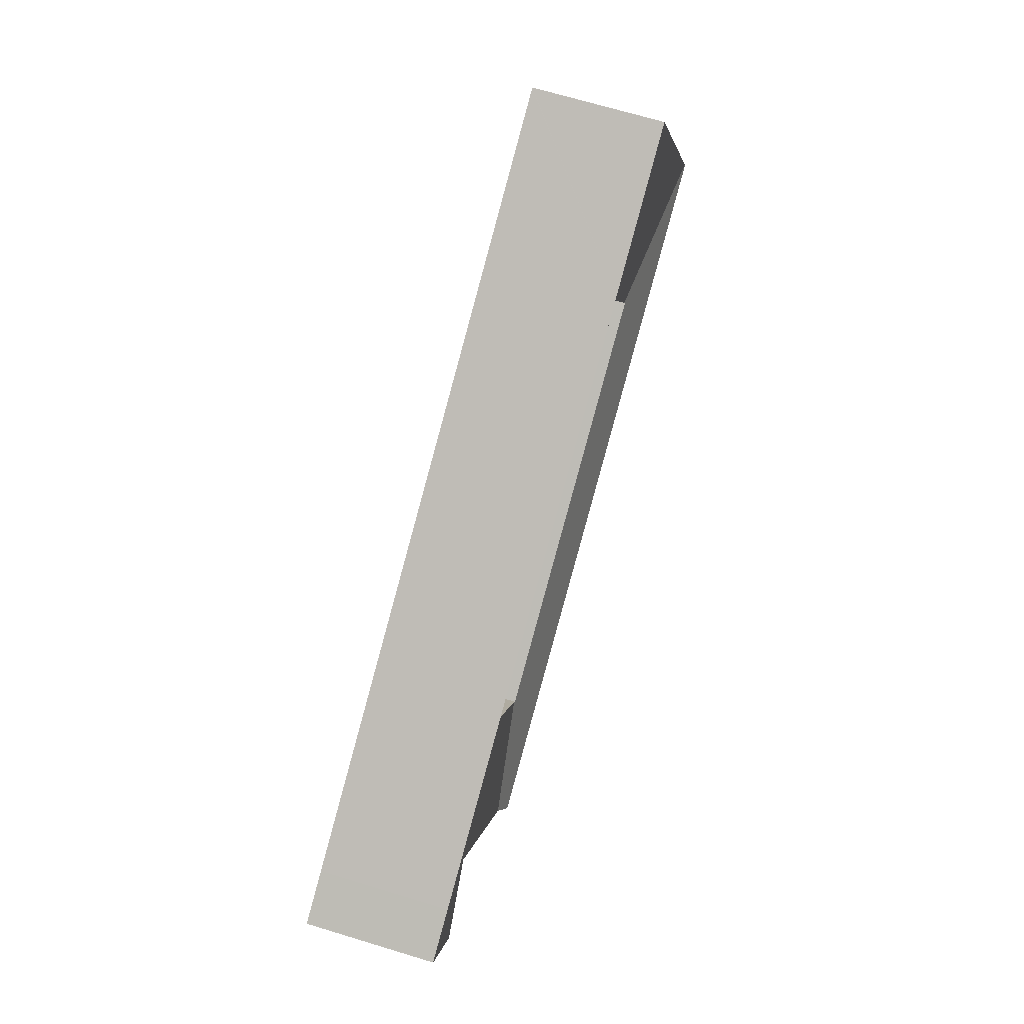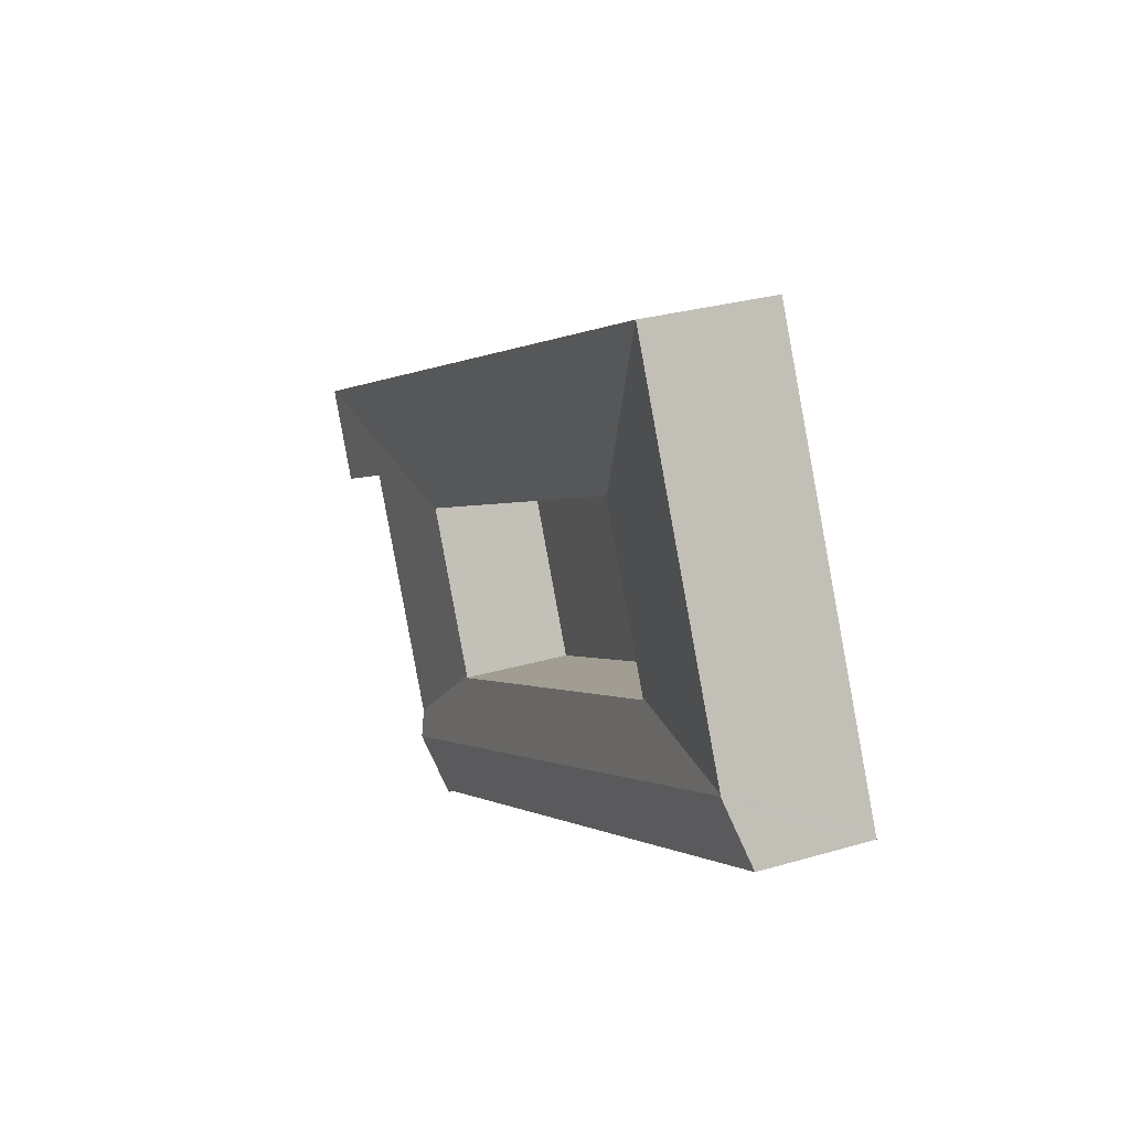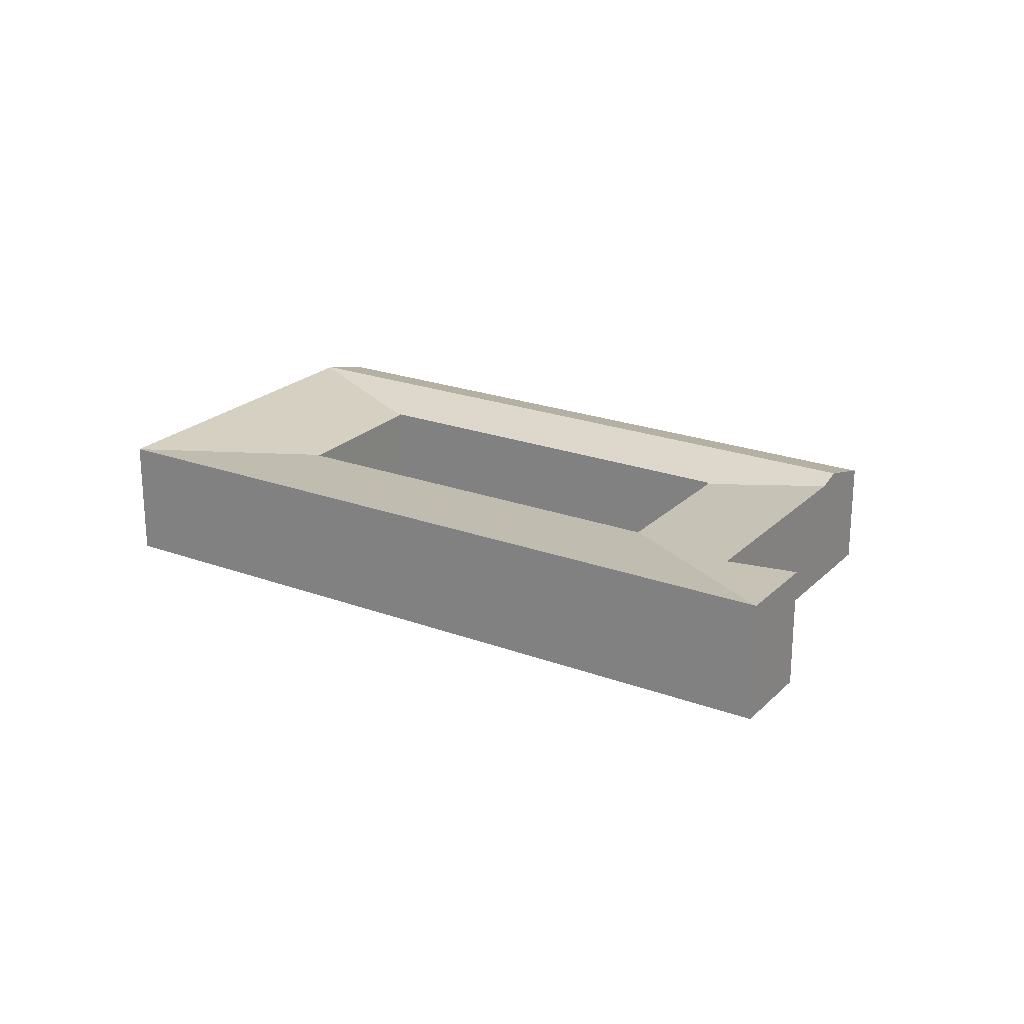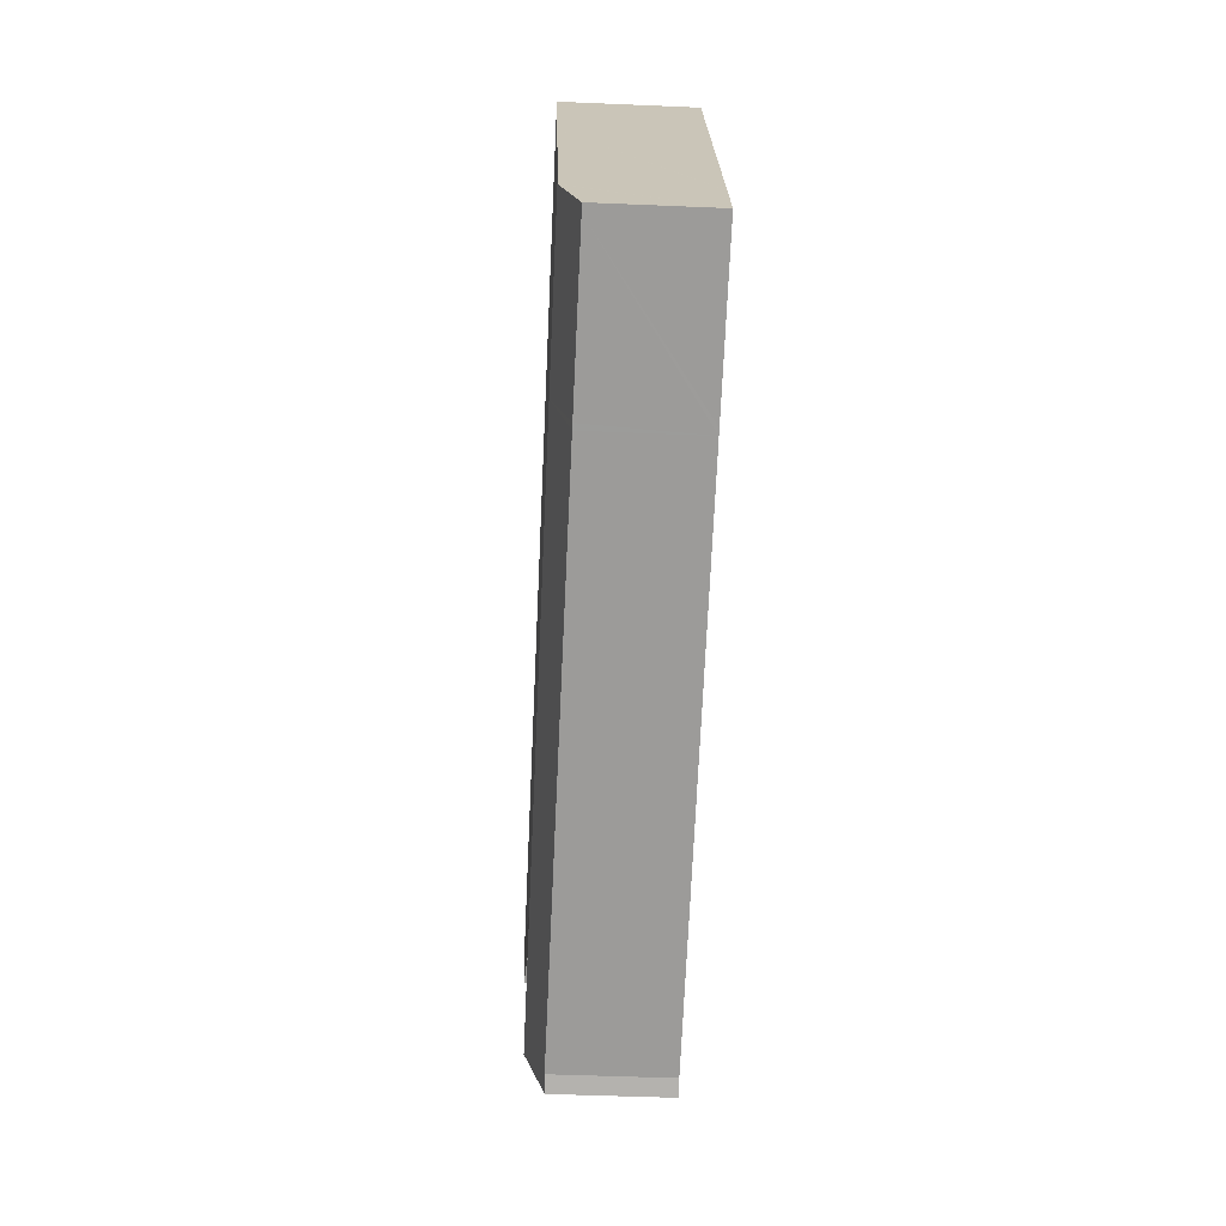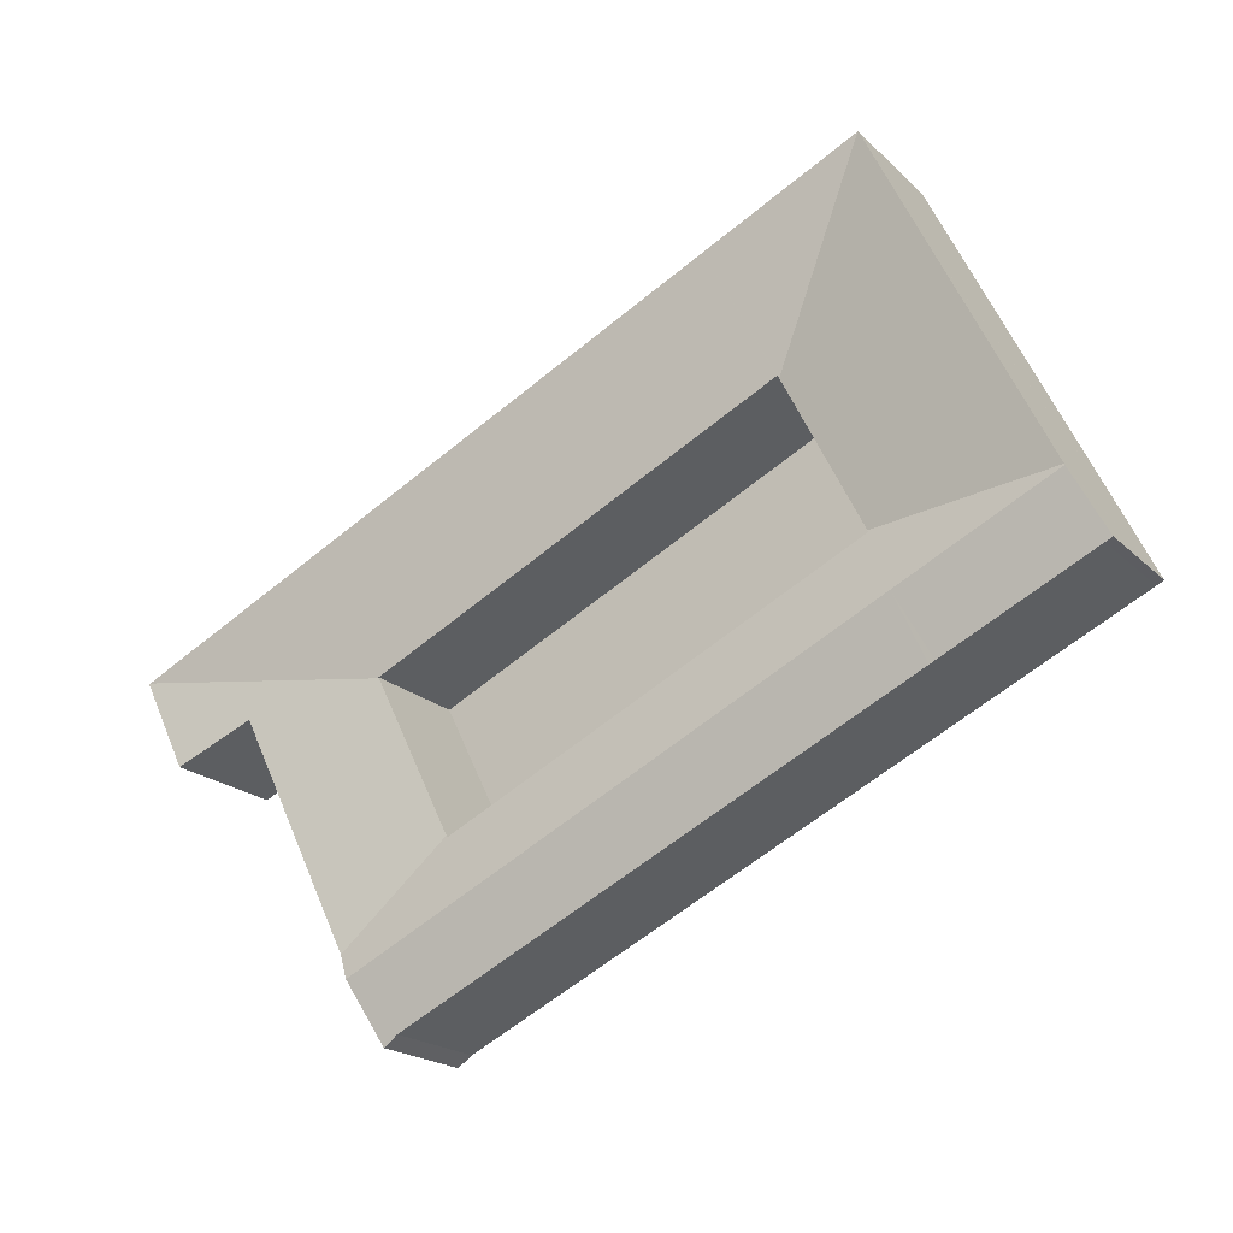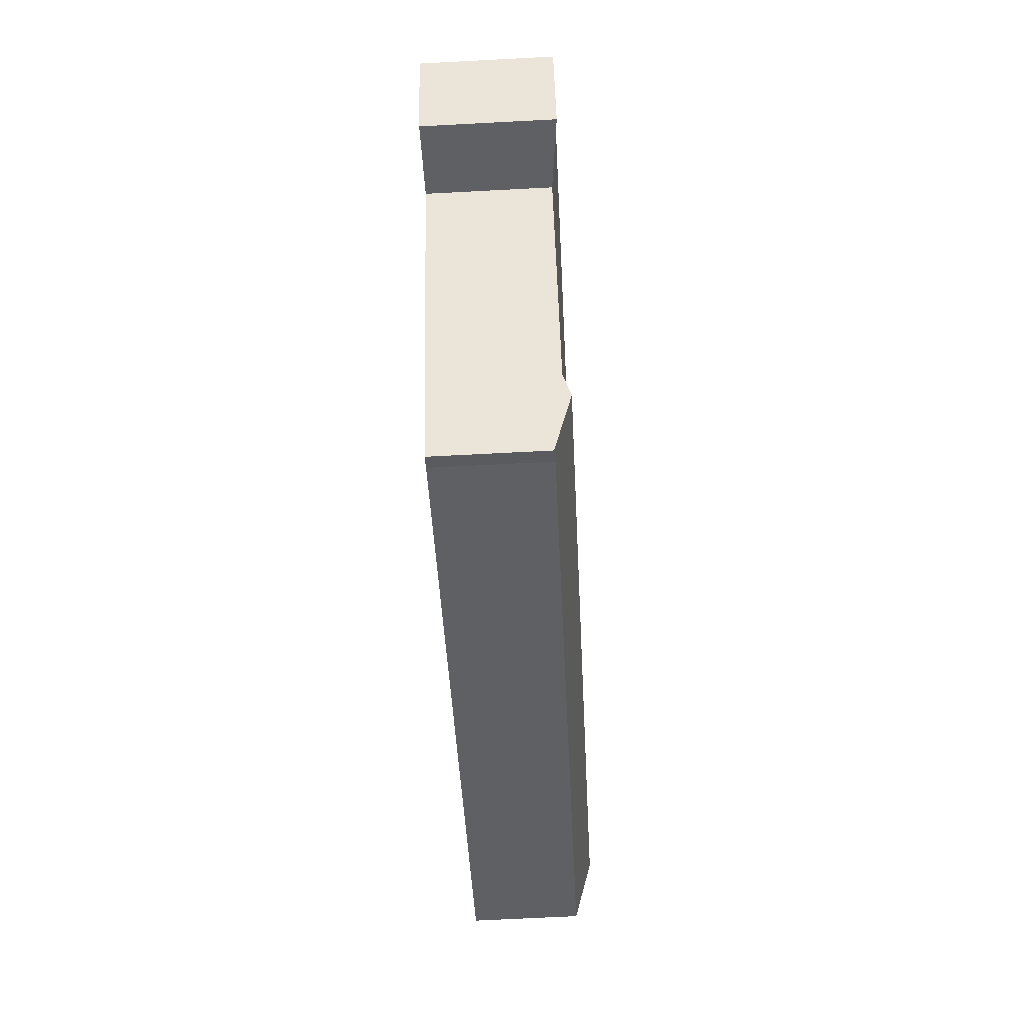
<metadata>
{"format":"obj","ext":"obj","renderer":"f3d","projection":"perspective","resolution":1024,"background":"white","views":[{"elev":68.1,"azim":107.0,"up":"+Z"},{"elev":28.0,"azim":-114.2,"up":"+Z"},{"elev":22.5,"azim":58.5,"up":"+Y"},{"elev":-44.0,"azim":-92.9,"up":"+Z"},{"elev":-19.8,"azim":-148.9,"up":"+Z"},{"elev":-68.1,"azim":93.0,"up":"+Z"}]}
</metadata>
<code>
v  27.32 3.921 -1.514
v  28.58 3.916 1.154
v  28.62 3.92 1.135
v  25.1 3.708 -0.441
v  20.96 3.364 0.153
v  24.51 3.708 -1.644
v  22.23 3.707 -6.277
v  20.93 3.364 0.094
v  18.65 3.363 -4.534
v  21.66 3.707 -7.427
v  18.63 3.363 -4.559
v  21.3 3.929 -8.154
v  18.6 3.382 -4.621
v  17.64 3.929 -6.373
v  18.52 3.382 -4.582
v  6.335 3.384 1.343
v  5.469 3.929 -0.446
v  6.248 3.384 1.385
v  0.868 3.929 1.794
v  0.885 3.918 1.83
v  6.278 3.366 1.445
v  0.213 3.383 -0.102
v  0 3.383 2.071e-16
v  4.611 3.388 -2.222
v  4.776 3.389 -2.302
v  16.8 3.403 -8.094
v  19.99 3.407 -9.636
v  20.42 3.383 -9.941
v  1.779 3.918 3.678
v  6.295 3.366 1.479
v  8.609 3.358 6.087
v  4.023 3.918 8.317
v  8.616 3.358 6.101
v  5.893 3.918 12.19
v  5.91 3.916 12.18
v  10.5 3.917 9.948
v  8.673 3.37 6.178
v  8.658 3.37 6.186
v  22.74 3.917 3.996
v  20.89 3.368 0.224
v  20.98 3.368 0.181
v  27.14 3.917 1.858
v  27.32 9.271e-17 -1.514
v  25.1 2.7e-17 -0.441
v  19.99 5.9e-16 -9.636
v  20.42 6.087e-16 -9.941
v  16.8 4.956e-16 -8.094
v  4.776 1.41e-16 -2.302
v  4.611 1.361e-16 -2.222
v  0.213 6.246e-18 -0.102
v  0 0 0
v  0.868 -1.099e-16 1.794
v  0.885 -1.121e-16 1.83
v  1.779 -2.252e-16 3.678
v  4.023 -5.093e-16 8.317
v  5.893 -7.461e-16 12.19
v  5.91 -7.456e-16 12.18
v  10.5 -6.091e-16 9.948
v  22.74 -2.447e-16 3.996
v  27.14 -1.138e-16 1.858
v  28.58 -7.066e-17 1.154
v  28.62 -6.95e-17 1.135
v  24.51 1.007e-16 -1.644
v  22.23 3.844e-16 -6.277
v  21.66 4.548e-16 -7.427
v  21.3 4.993e-16 -8.154
v  18.6 2.83e-16 -4.621
v  18.52 2.806e-16 -4.582
v  6.335 -8.223e-17 1.343
v  6.248 -8.481e-17 1.385
v  6.278 -8.848e-17 1.445
v  6.295 -9.056e-17 1.479
v  8.609 -3.727e-16 6.087
v  8.616 -3.736e-16 6.101
v  8.658 -3.788e-16 6.186
v  8.673 -3.783e-16 6.178
v  20.89 -1.372e-17 0.224
v  20.98 -1.108e-17 0.181
v  20.96 -9.369e-18 0.153
v  20.93 -5.756e-18 0.094
v  18.65 2.776e-16 -4.534
v  18.63 2.792e-16 -4.559
g defaultobject
f 1 2 3
f 2 1 4
f 2 4 5
f 5 4 6
f 5 6 7
f 5 7 8
f 8 7 9
f 9 7 10
f 9 10 11
f 12 11 10
f 11 12 13
f 13 12 14
f 13 14 15
f 15 14 16
f 16 14 17
f 16 17 18
f 18 17 19
f 18 19 20
f 20 21 18
f 19 22 23
f 22 19 17
f 22 17 24
f 24 17 25
f 25 17 14
f 25 14 26
f 26 14 27
f 27 14 12
f 27 12 28
f 29 21 20
f 21 29 30
f 30 29 31
f 31 29 32
f 31 32 33
f 33 32 34
f 33 34 35
f 33 35 36
f 36 37 38
f 37 36 39
f 37 39 40
f 40 39 41
f 41 39 42
f 41 2 5
f 2 41 42
f 43 4 1
f 4 43 44
f 28 45 27
f 45 28 46
f 45 26 27
f 26 45 47
f 26 47 25
f 25 47 48
f 25 48 24
f 24 48 22
f 22 48 49
f 22 49 50
f 22 50 23
f 23 50 51
f 51 19 23
f 19 51 20
f 20 51 29
f 29 51 52
f 29 52 32
f 32 52 53
f 32 53 54
f 32 54 55
f 32 55 34
f 34 55 56
f 56 35 34
f 35 56 36
f 36 56 57
f 36 57 58
f 36 58 39
f 39 58 59
f 39 59 42
f 42 59 60
f 42 60 2
f 2 60 61
f 2 61 3
f 3 61 62
f 3 43 1
f 43 3 62
f 44 6 4
f 6 44 7
f 7 44 63
f 7 63 64
f 7 64 10
f 10 64 12
f 12 64 65
f 12 65 28
f 28 65 66
f 28 66 46
f 15 67 13
f 67 15 16
f 67 16 68
f 68 16 69
f 69 16 18
f 69 18 70
f 18 71 70
f 71 18 21
f 71 21 72
f 72 21 30
f 72 30 73
f 73 30 31
f 73 31 74
f 74 31 33
f 74 33 75
f 75 33 38
f 76 38 37
f 38 76 75
f 40 76 37
f 76 40 41
f 76 41 77
f 77 41 78
f 41 79 78
f 79 41 5
f 79 5 80
f 80 5 8
f 80 8 81
f 81 8 9
f 81 9 82
f 82 9 11
f 82 11 67
f 67 11 13
f 50 52 51
f 52 50 49
f 52 49 53
f 53 49 54
f 54 49 55
f 55 49 48
f 55 48 47
f 55 47 56
f 56 47 57
f 57 47 58
f 58 47 59
f 59 47 45
f 59 45 46
f 59 46 66
f 59 66 65
f 59 65 64
f 59 64 63
f 59 63 44
f 59 44 60
f 60 44 43
f 60 43 61
f 61 43 62

</code>
